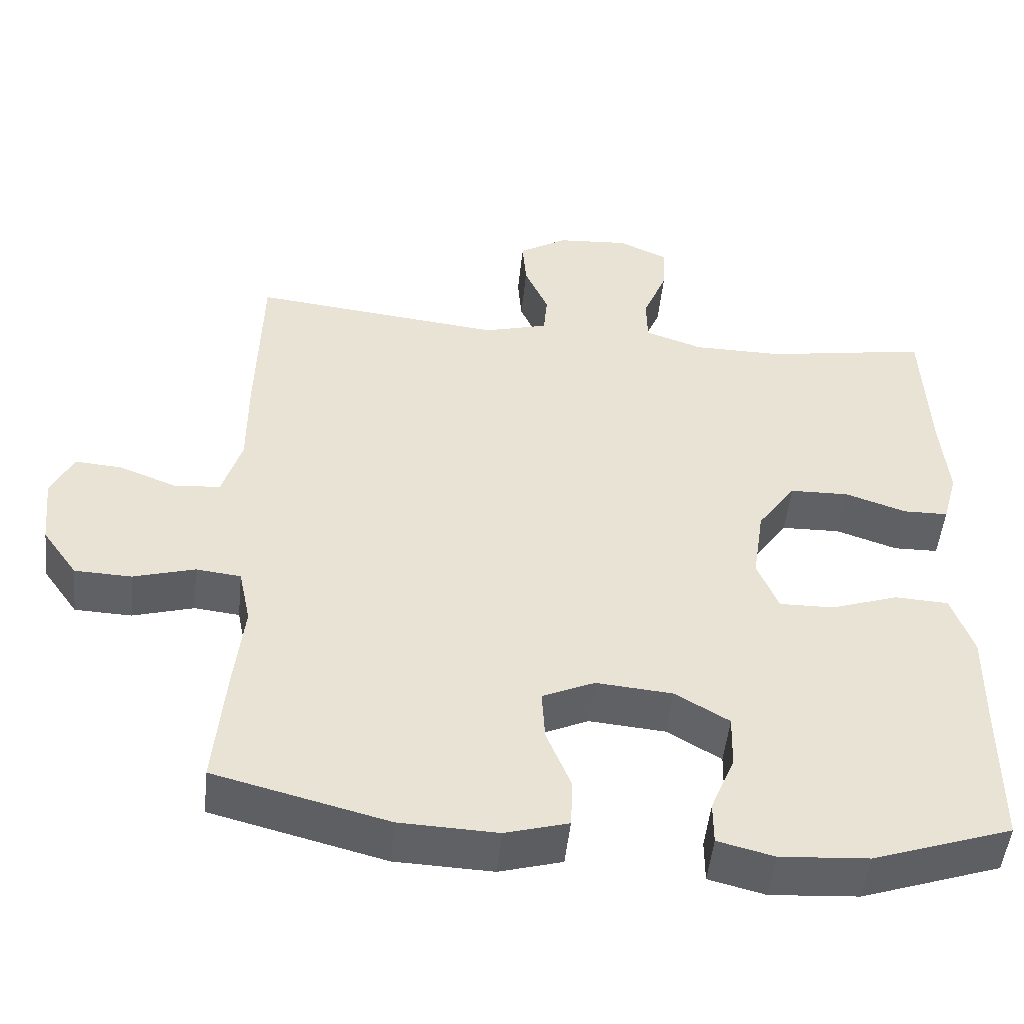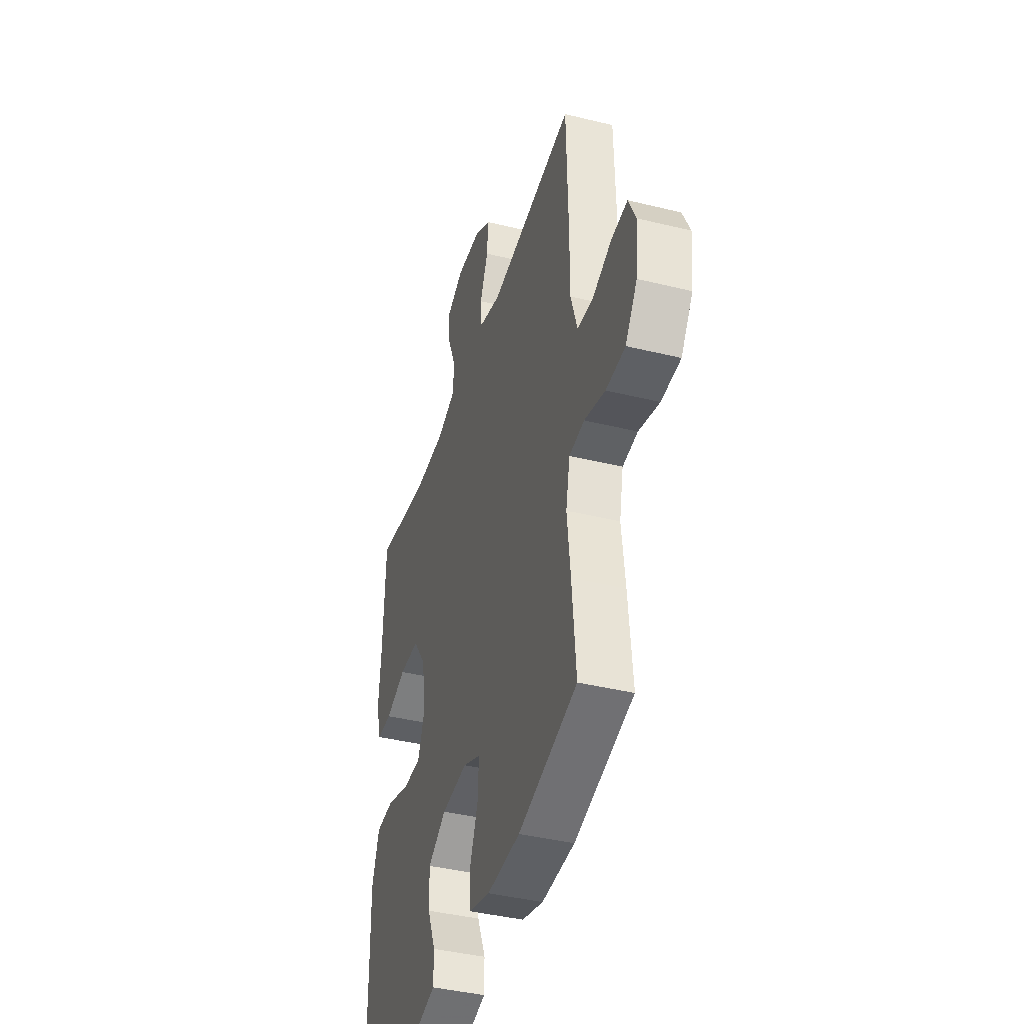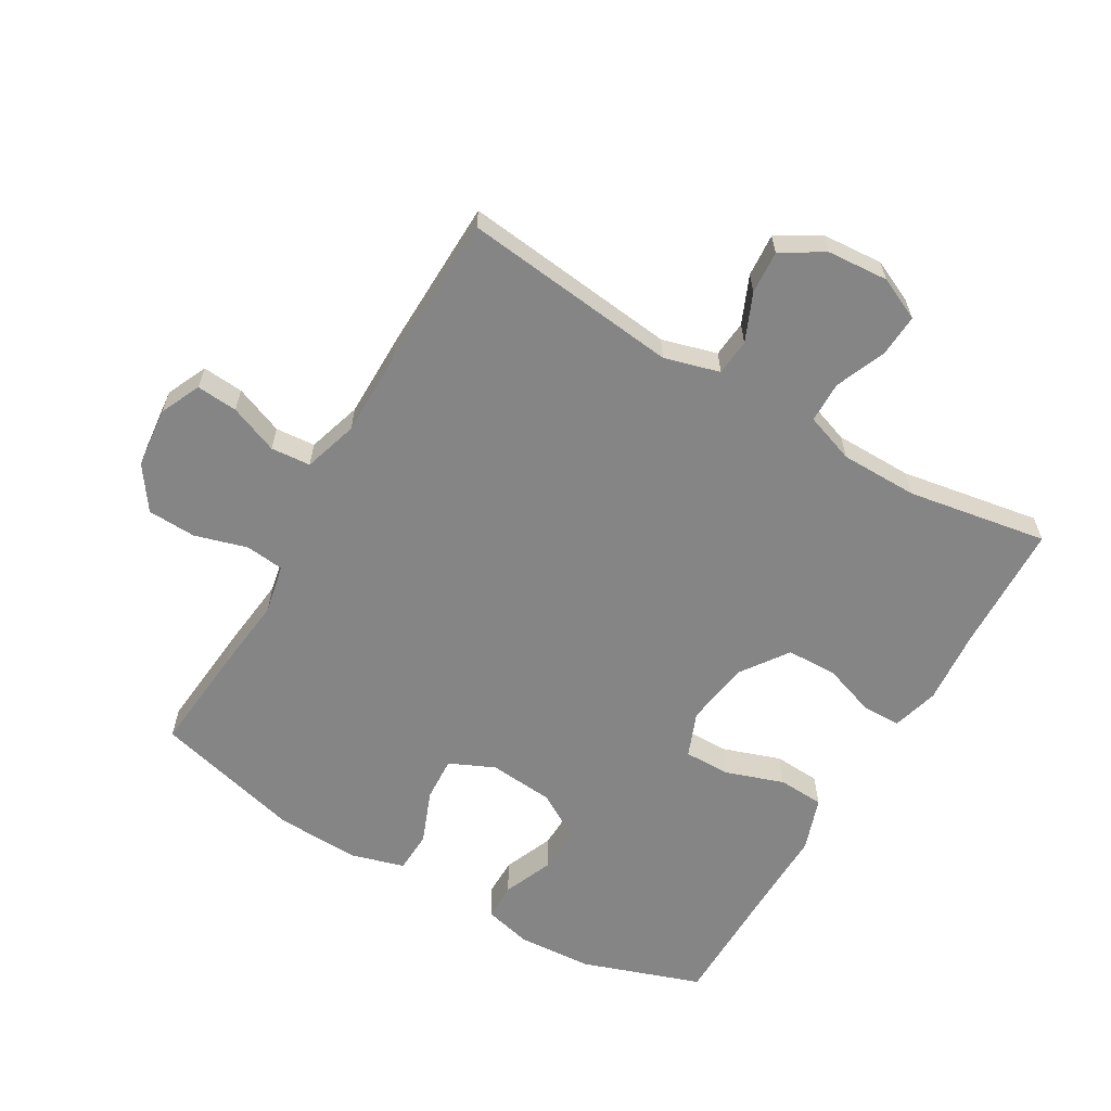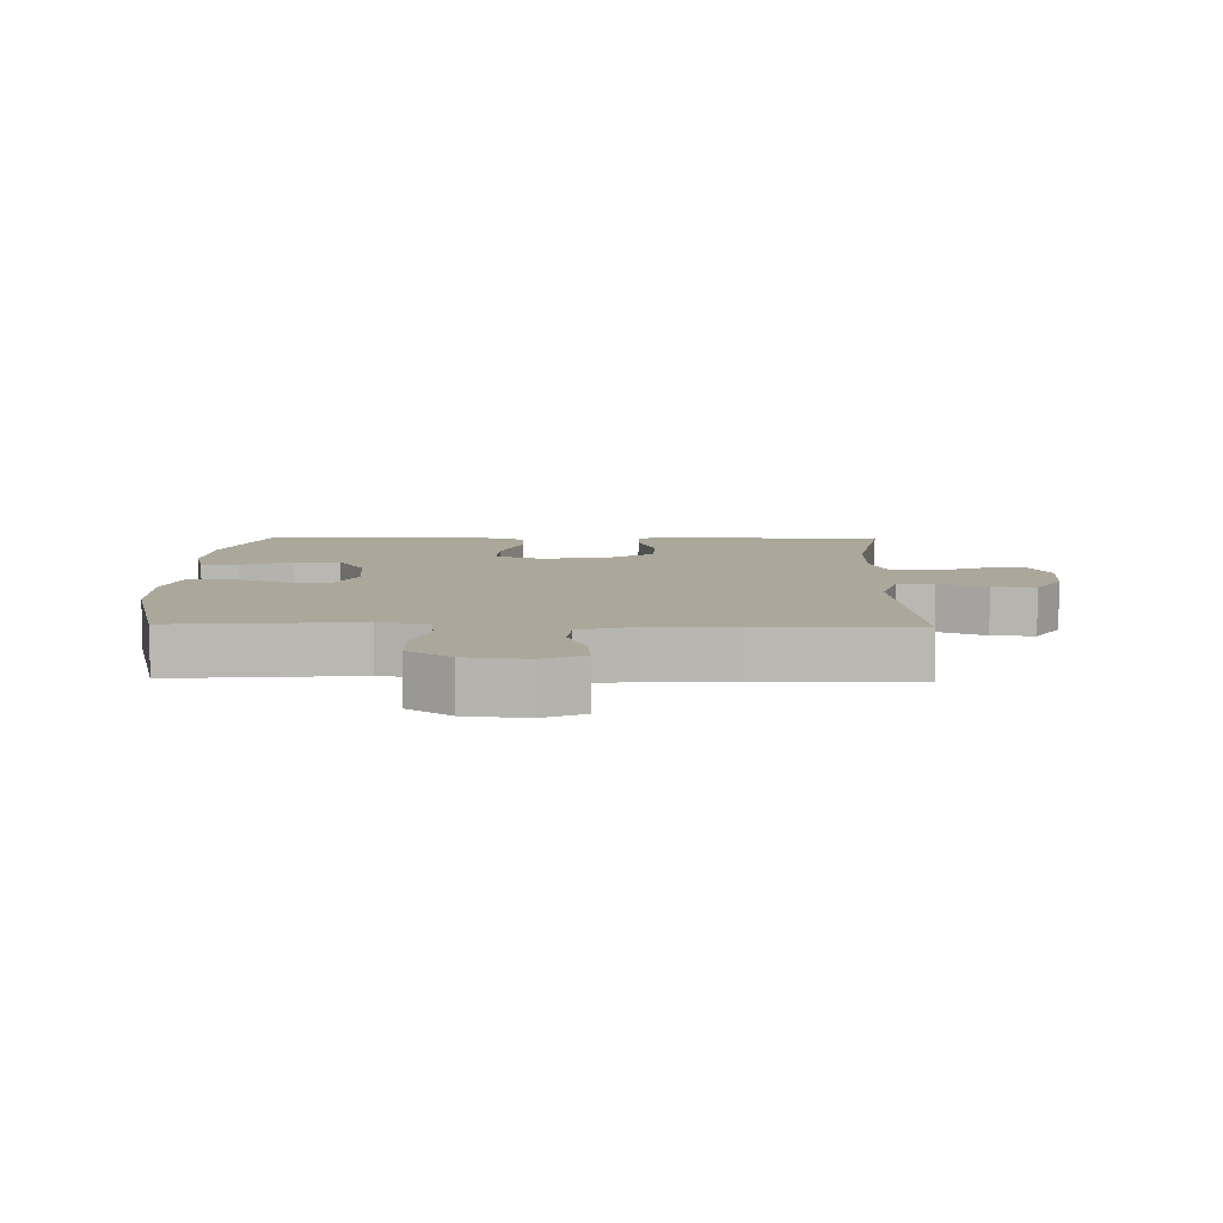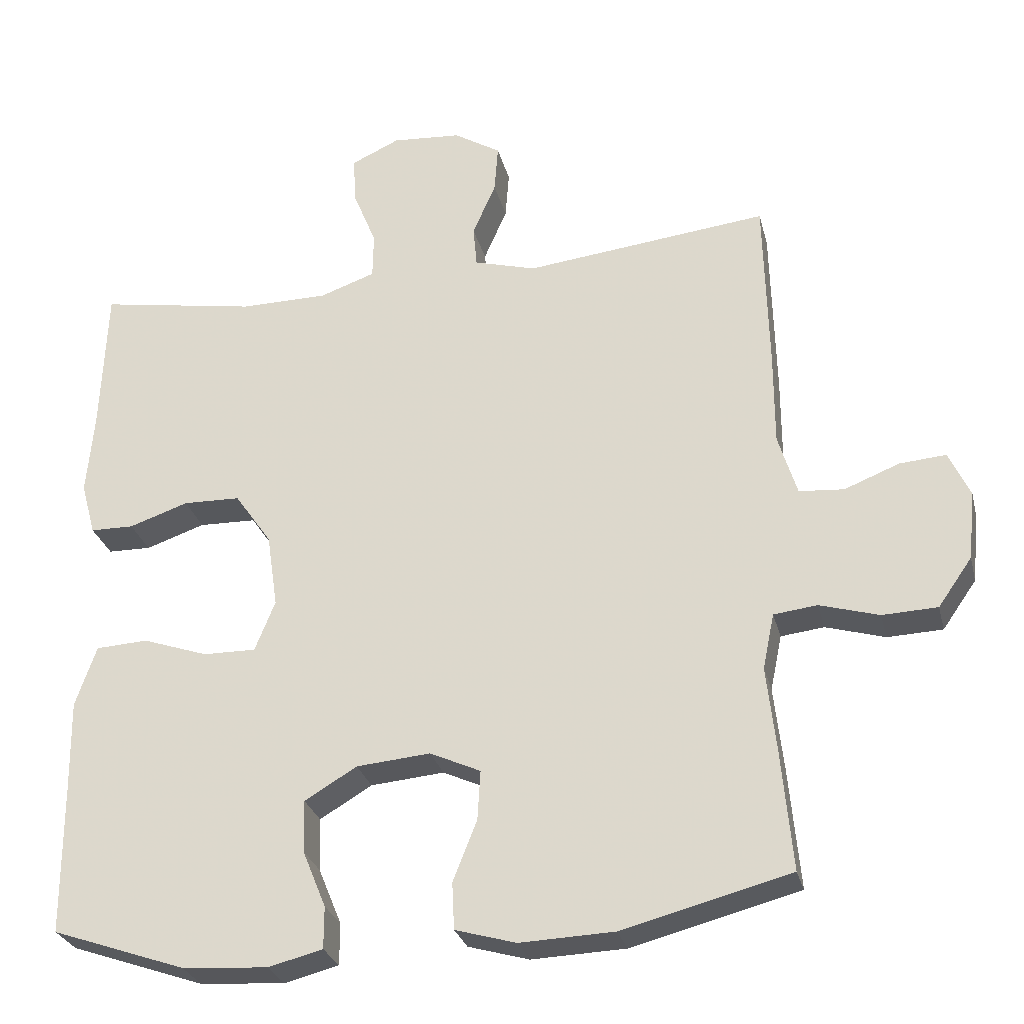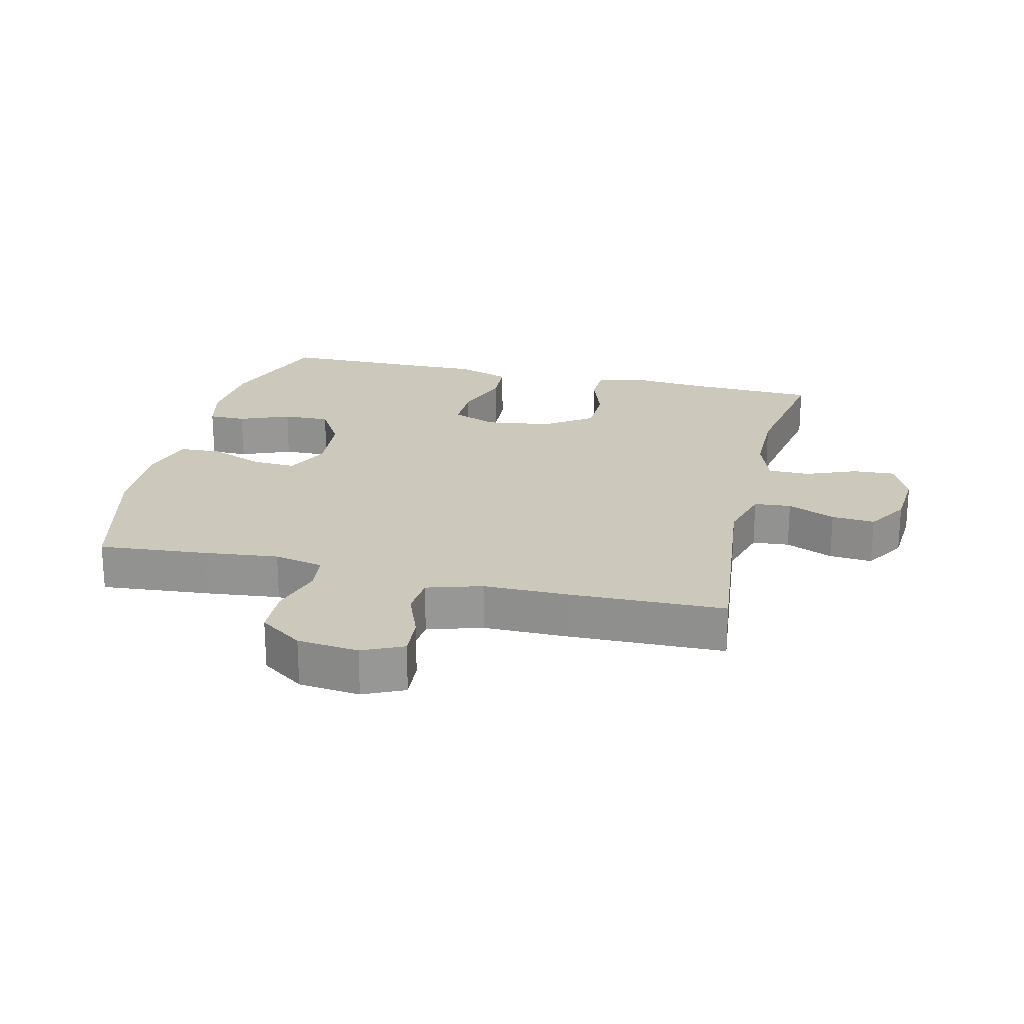
<metadata>
{"format":"obj","ext":"obj","renderer":"f3d","projection":"perspective","resolution":1024,"background":"white","views":[{"elev":-49.9,"azim":-5.9,"up":"+Z"},{"elev":-40.8,"azim":-106.7,"up":"+Z"},{"elev":-61.7,"azim":-30.4,"up":"+Y"},{"elev":8.1,"azim":-88.4,"up":"+Y"},{"elev":-28.1,"azim":-166.4,"up":"+Z"},{"elev":22.2,"azim":-76.5,"up":"+Y"}]}
</metadata>
<code>
v 0.5 0.07 0.5
v 0.508 0.07 0.296
v 0.518 0.07 0.182
v 0.498 0.07 0.109
v 0.438 0.07 0.108
v 0.356 0.07 0.136
v 0.277 0.07 0.134
v 0.226 0.07 0.061
v 0.211 0.07 -0.041
v 0.239 0.07 -0.111
v 0.312 0.07 -0.11
v 0.402 0.07 -0.079
v 0.474 0.07 -0.083
v 0.503 0.07 -0.167
v 0.501 0.07 -0.296
v 0.5 0.07 -0.5
v 0.315 0.07 -0.564
v 0.197 0.07 -0.572
v 0.122 0.07 -0.553
v 0.122 0.07 -0.495
v 0.154 0.07 -0.417
v 0.156 0.07 -0.344
v 0.084 0.07 -0.301
v -0.018 0.07 -0.292
v -0.088 0.07 -0.324
v -0.084 0.07 -0.393
v -0.051 0.07 -0.476
v -0.054 0.07 -0.541
v -0.138 0.07 -0.565
v -0.268 0.07 -0.56
v -0.5 0.07 -0.5
v -0.485 0.07 -0.333
v -0.472 0.07 -0.216
v -0.488 0.07 -0.139
v -0.548 0.07 -0.132
v -0.63 0.07 -0.156
v -0.706 0.07 -0.153
v -0.753 0.07 -0.086
v -0.763 0.07 0.009
v -0.734 0.07 0.072
v -0.67 0.07 0.067
v -0.594 0.07 0.037
v -0.532 0.07 0.042
v -0.506 0.07 0.127
v -0.506 0.07 0.257
v -0.5 0.07 0.5
v -0.163 0.07 0.462
v -0.077 0.07 0.486
v -0.072 0.07 0.543
v -0.104 0.07 0.617
v -0.109 0.07 0.684
v -0.044 0.07 0.724
v 0.052 0.07 0.731
v 0.119 0.07 0.7
v 0.115 0.07 0.634
v 0.083 0.07 0.555
v 0.084 0.07 0.491
v 0.161 0.07 0.464
v 0.282 0.07 0.463
v 0.5 0 0.5
v 0.508 0 0.296
v 0.518 0 0.182
v 0.498 0 0.109
v 0.438 0 0.108
v 0.356 0 0.136
v 0.277 0 0.134
v 0.226 0 0.061
v 0.211 0 -0.041
v 0.239 0 -0.111
v 0.312 0 -0.11
v 0.402 0 -0.079
v 0.474 0 -0.083
v 0.503 0 -0.167
v 0.501 0 -0.296
v 0.5 0 -0.5
v 0.315 0 -0.564
v 0.197 0 -0.572
v 0.122 0 -0.553
v 0.122 0 -0.495
v 0.154 0 -0.417
v 0.156 0 -0.344
v 0.084 0 -0.301
v -0.018 0 -0.292
v -0.088 0 -0.324
v -0.084 0 -0.393
v -0.051 0 -0.476
v -0.054 0 -0.541
v -0.138 0 -0.565
v -0.268 0 -0.56
v -0.5 0 -0.5
v -0.485 0 -0.333
v -0.472 0 -0.216
v -0.488 0 -0.139
v -0.548 0 -0.132
v -0.63 0 -0.156
v -0.706 0 -0.153
v -0.753 0 -0.086
v -0.763 0 0.009
v -0.734 0 0.072
v -0.67 0 0.067
v -0.594 0 0.037
v -0.532 0 0.042
v -0.506 0 0.127
v -0.506 0 0.257
v -0.5 0 0.5
v -0.163 0 0.462
v -0.077 0 0.486
v -0.072 0 0.543
v -0.104 0 0.617
v -0.109 0 0.684
v -0.044 0 0.724
v 0.052 0 0.731
v 0.119 0 0.7
v 0.115 0 0.634
v 0.083 0 0.555
v 0.084 0 0.491
v 0.161 0 0.464
v 0.282 0 0.463
f 54 55 56
f 53 54 56
f 52 53 56
f 51 52 56
f 50 51 56
f 49 50 56
f 48 49 56 57
f 47 48 57 58
f 44 45 46 47
f 47 58 59
f 44 47 59
f 43 44 59
f 40 41 42
f 39 40 42
f 38 39 42
f 37 38 42
f 36 37 42
f 35 36 42
f 34 35 42 43
f 31 32 33
f 30 31 33
f 29 30 33
f 28 29 33
f 27 28 33
f 26 27 33
f 25 26 33 34
f 43 59 1
f 34 43 1
f 25 34 1
f 24 25 1
f 19 20 21
f 18 19 21
f 17 18 21
f 16 17 21
f 15 16 21
f 15 21 22
f 14 15 22
f 13 14 22
f 12 13 22
f 11 12 22
f 10 11 22 23
f 4 5 6
f 3 4 6
f 2 3 6
f 2 6 7
f 1 2 7
f 9 10 23 24
f 8 9 24
f 8 24 1
f 1 7 8
f 115 114 113
f 115 113 112
f 115 112 111
f 115 111 110
f 115 110 109
f 115 109 108
f 116 115 108 107
f 117 116 107 106
f 106 105 104 103
f 118 117 106
f 118 106 103
f 118 103 102
f 101 100 99
f 101 99 98
f 101 98 97
f 101 97 96
f 101 96 95
f 101 95 94
f 102 101 94 93
f 92 91 90
f 92 90 89
f 92 89 88
f 92 88 87
f 92 87 86
f 92 86 85
f 93 92 85 84
f 60 118 102
f 60 102 93
f 60 93 84
f 60 84 83
f 80 79 78
f 80 78 77
f 80 77 76
f 80 76 75
f 80 75 74
f 81 80 74
f 81 74 73
f 81 73 72
f 81 72 71
f 81 71 70
f 82 81 70 69
f 65 64 63
f 65 63 62
f 65 62 61
f 66 65 61
f 66 61 60
f 83 82 69 68
f 83 68 67
f 60 83 67
f 67 66 60
f 1 60 61 2
f 2 61 62 3
f 3 62 63 4
f 4 63 64 5
f 5 64 65 6
f 6 65 66 7
f 7 66 67 8
f 8 67 68 9
f 9 68 69 10
f 10 69 70 11
f 11 70 71 12
f 12 71 72 13
f 13 72 73 14
f 14 73 74 15
f 15 74 75 16
f 16 75 76 17
f 17 76 77 18
f 18 77 78 19
f 19 78 79 20
f 20 79 80 21
f 21 80 81 22
f 22 81 82 23
f 23 82 83 24
f 24 83 84 25
f 25 84 85 26
f 26 85 86 27
f 27 86 87 28
f 28 87 88 29
f 29 88 89 30
f 30 89 90 31
f 31 90 91 32
f 32 91 92 33
f 33 92 93 34
f 34 93 94 35
f 35 94 95 36
f 36 95 96 37
f 37 96 97 38
f 38 97 98 39
f 39 98 99 40
f 40 99 100 41
f 41 100 101 42
f 42 101 102 43
f 43 102 103 44
f 44 103 104 45
f 45 104 105 46
f 46 105 106 47
f 47 106 107 48
f 48 107 108 49
f 49 108 109 50
f 50 109 110 51
f 51 110 111 52
f 52 111 112 53
f 53 112 113 54
f 54 113 114 55
f 55 114 115 56
f 56 115 116 57
f 57 116 117 58
f 58 117 118 59
f 59 118 60 1

</code>
